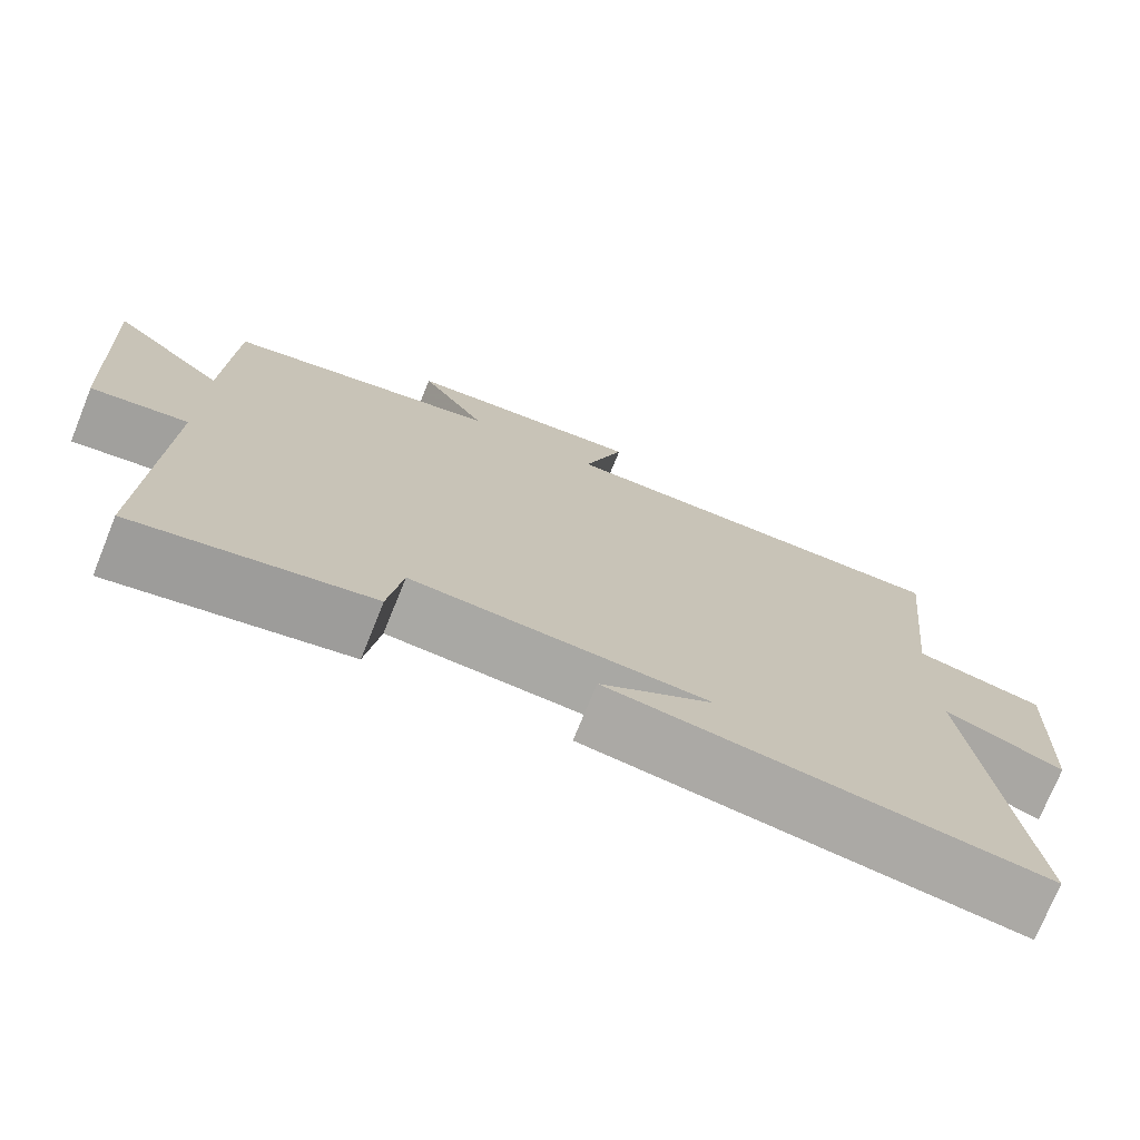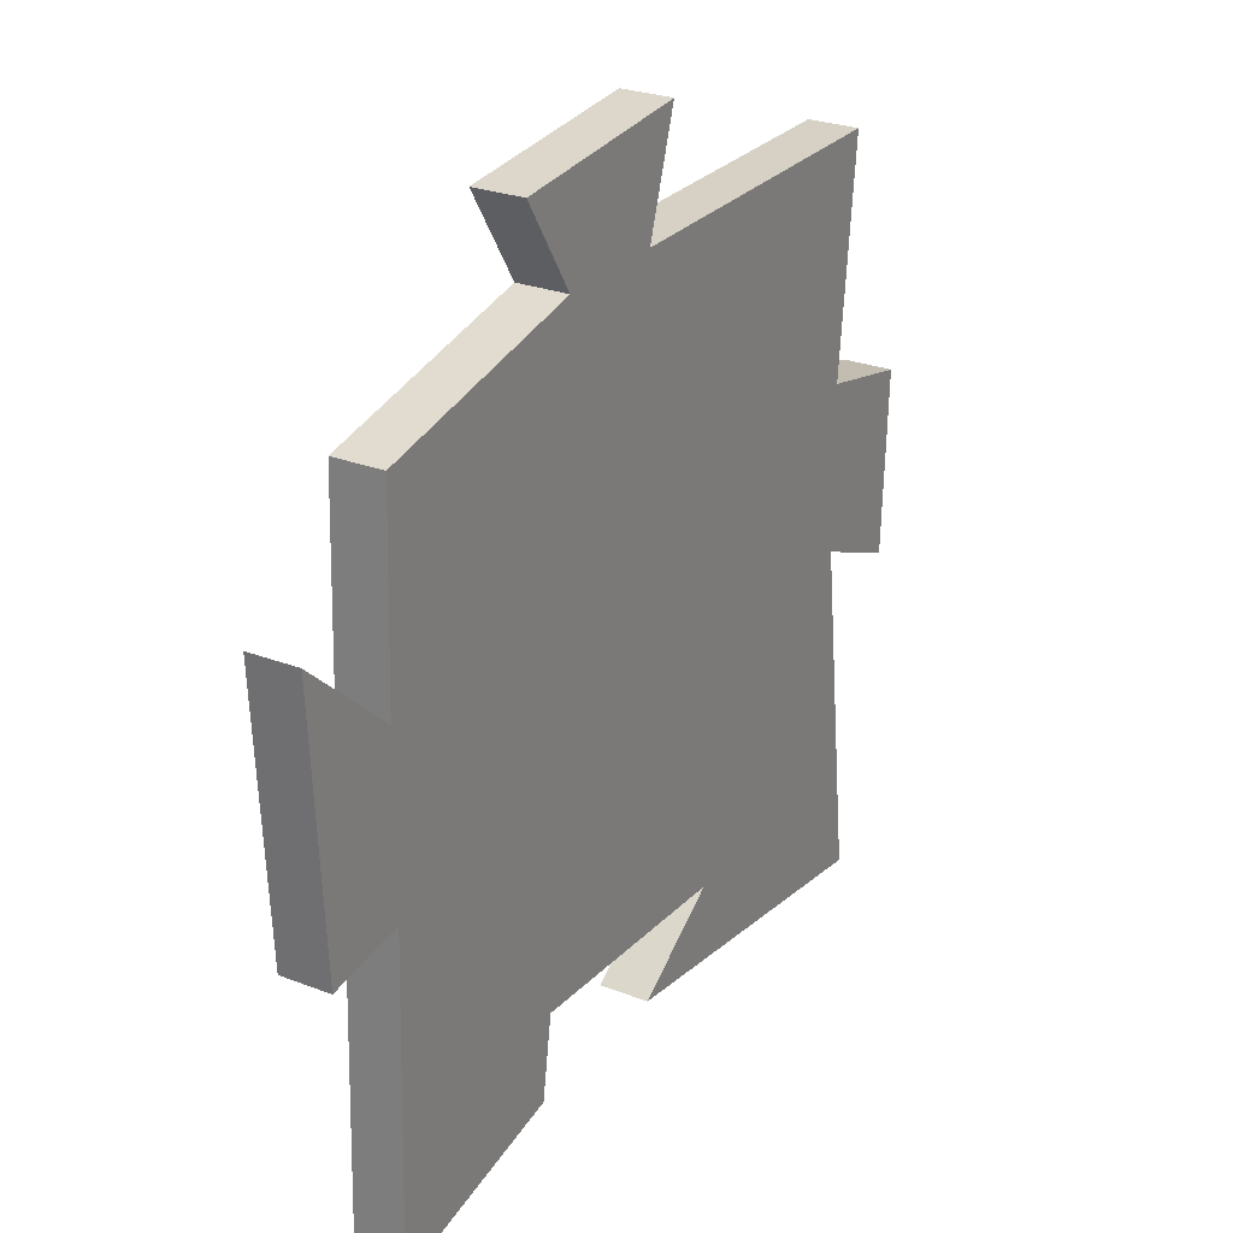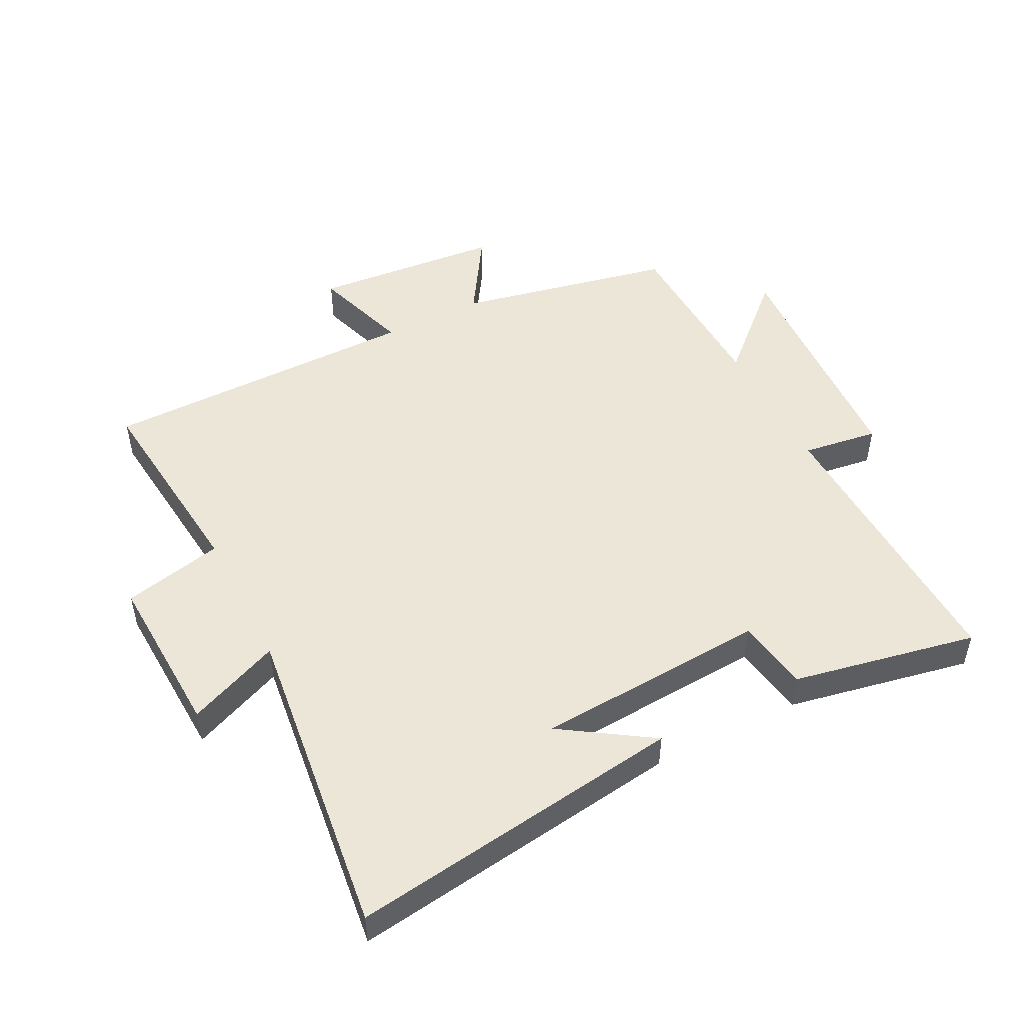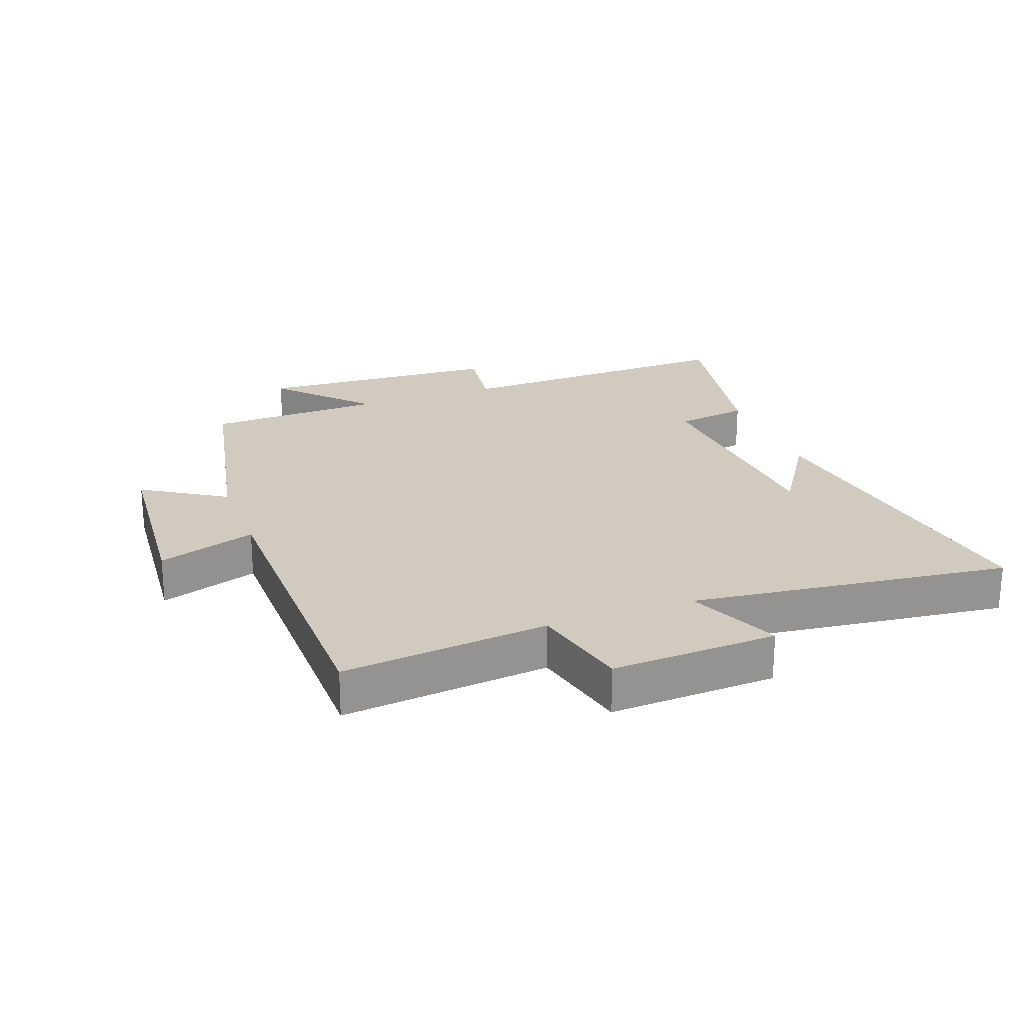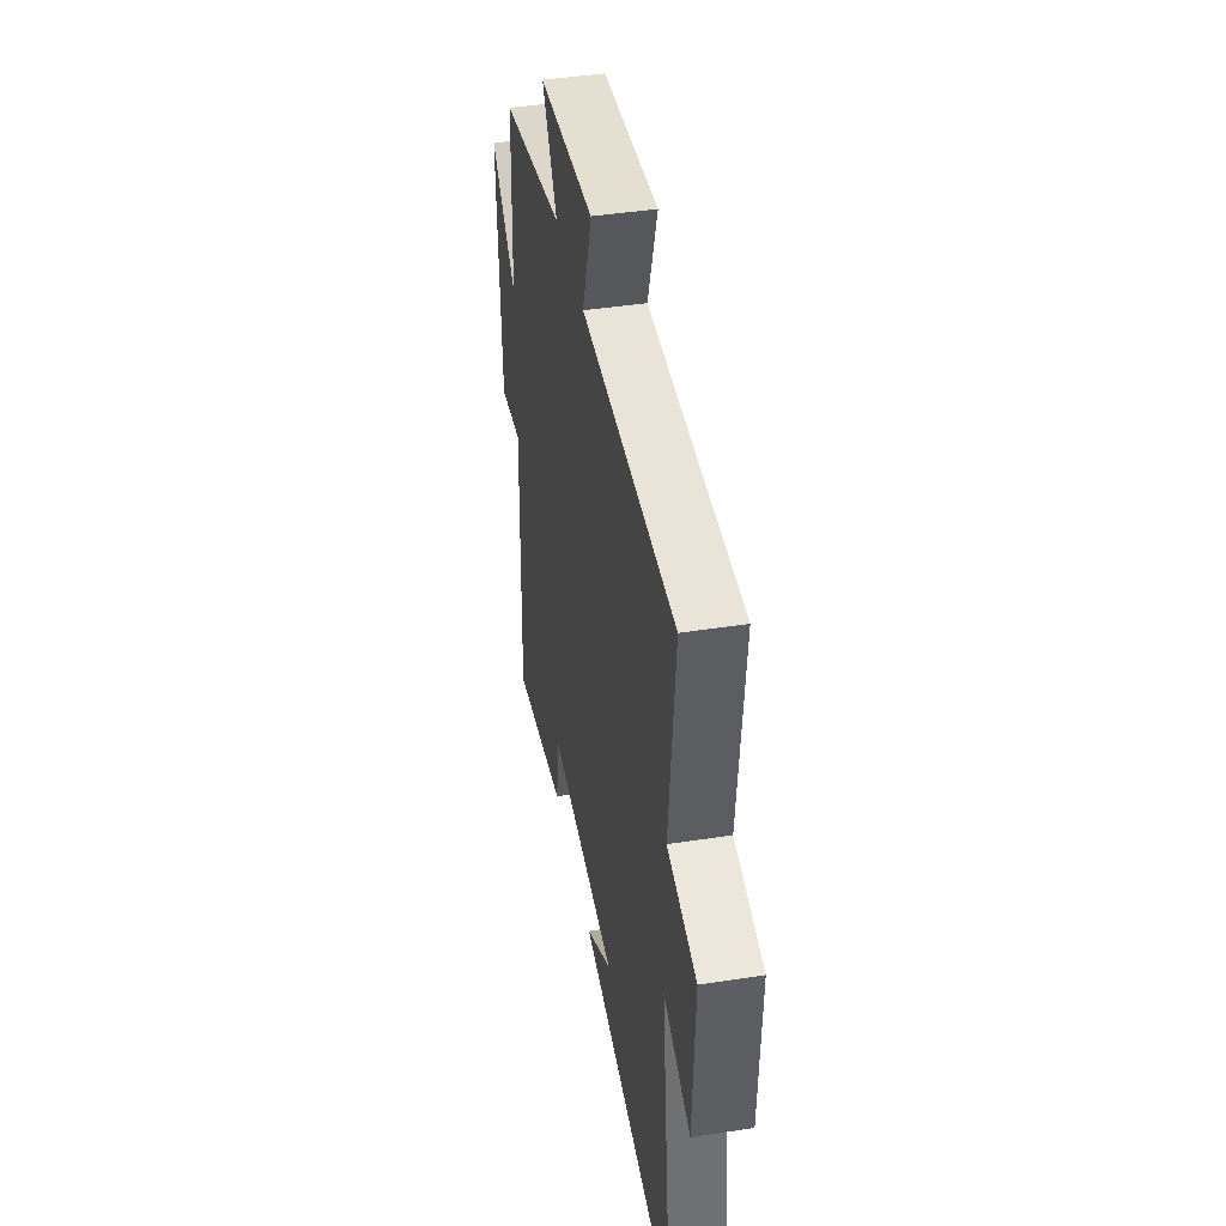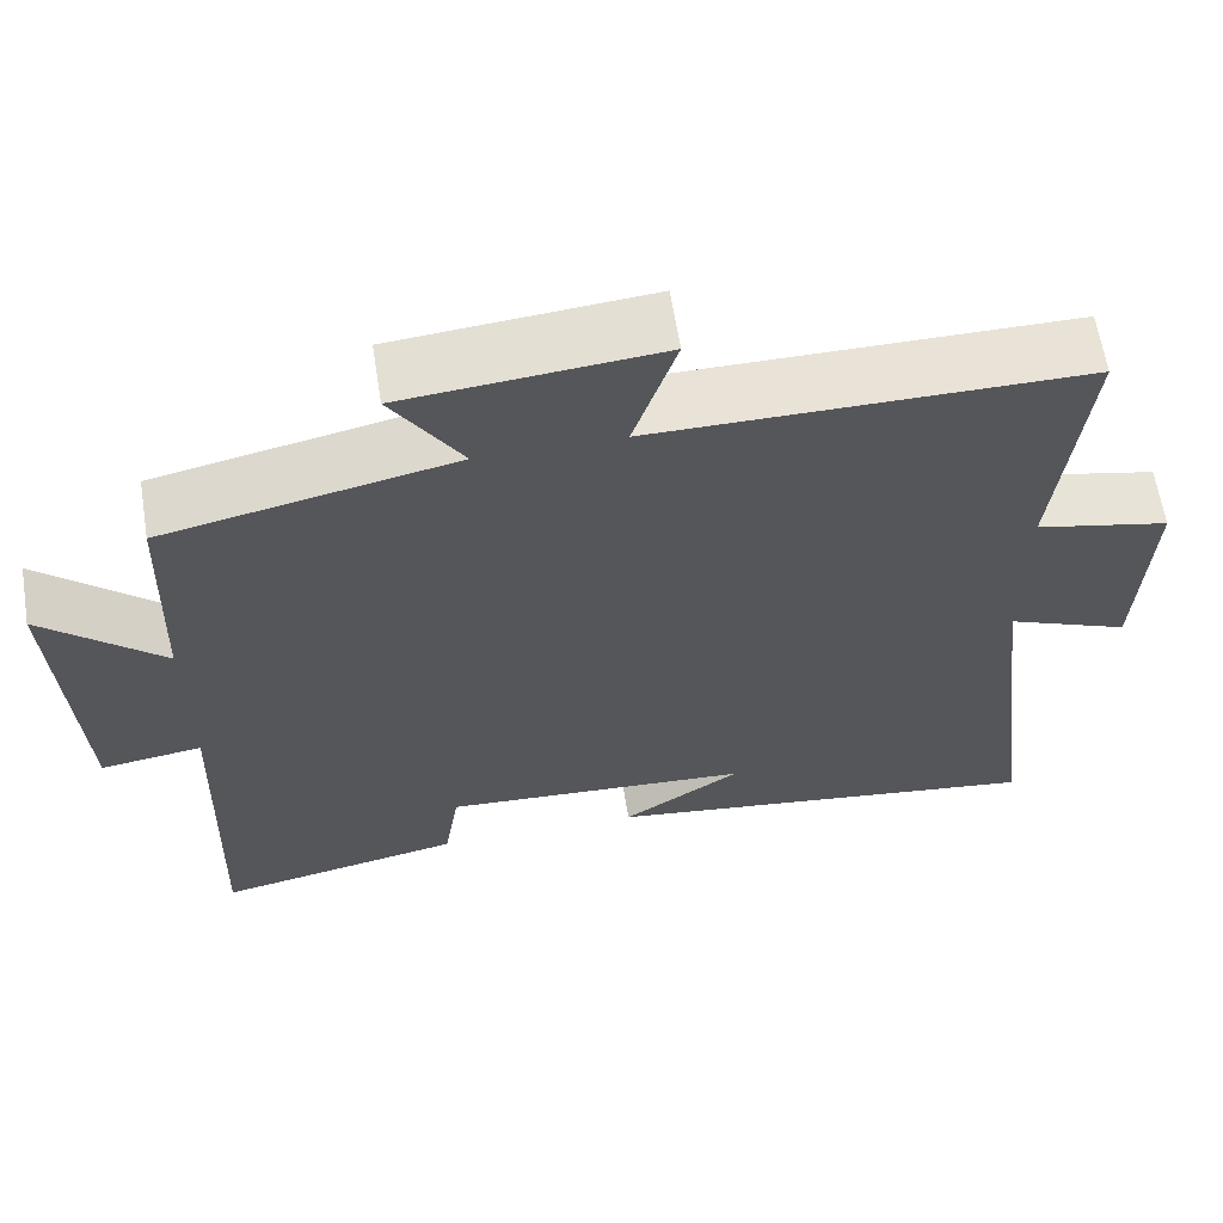
<metadata>
{"format":"obj","ext":"obj","renderer":"f3d","projection":"perspective","resolution":1024,"background":"white","views":[{"elev":-74.2,"azim":-22.0,"up":"+Z"},{"elev":26.9,"azim":-59.2,"up":"+Z"},{"elev":49.5,"azim":152.9,"up":"+Y"},{"elev":23.3,"azim":69.5,"up":"+Y"},{"elev":42.7,"azim":79.5,"up":"+Z"},{"elev":62.7,"azim":-9.1,"up":"+Z"}]}
</metadata>
<code>
v 0.562 0.07 -0.575
v 0.026 0.07 -0.5
v 0.168 0.07 -0.407
v -0.202 0.07 -0.383
v -0.22 0.07 -0.5
v -0.514 0.07 -0.558
v -0.5 0.07 -0.095
v -0.621 0.07 -0.112
v -0.643 0.07 0.278
v -0.5 0.07 0.147
v -0.491 0.07 0.428
v -0.146 0.07 0.5
v -0.229 0.07 0.631
v 0.073 0.07 0.657
v 0.022 0.07 0.5
v 0.534 0.07 0.498
v 0.5 0.07 0.169
v 0.66 0.07 0.133
v 0.648 0.07 -0.131
v 0.5 0.07 -0.069
v 0.562 0 -0.575
v 0.026 0 -0.5
v 0.168 0 -0.407
v -0.202 0 -0.383
v -0.22 0 -0.5
v -0.514 0 -0.558
v -0.5 0 -0.095
v -0.621 0 -0.112
v -0.643 0 0.278
v -0.5 0 0.147
v -0.491 0 0.428
v -0.146 0 0.5
v -0.229 0 0.631
v 0.073 0 0.657
v 0.022 0 0.5
v 0.534 0 0.498
v 0.5 0 0.169
v 0.66 0 0.133
v 0.648 0 -0.131
v 0.5 0 -0.069
f 17 18 19 20
f 15 16 17
f 15 17 20
f 12 13 14 15
f 15 20 1
f 12 15 1
f 11 12 1
f 10 11 1
f 7 8 9 10
f 4 5 6 7
f 3 4 7 10
f 1 2 3
f 1 3 10
f 40 39 38 37
f 37 36 35
f 40 37 35
f 35 34 33 32
f 21 40 35
f 21 35 32
f 21 32 31
f 21 31 30
f 30 29 28 27
f 27 26 25 24
f 30 27 24 23
f 23 22 21
f 30 23 21
f 1 21 22 2
f 2 22 23 3
f 3 23 24 4
f 4 24 25 5
f 5 25 26 6
f 6 26 27 7
f 7 27 28 8
f 8 28 29 9
f 9 29 30 10
f 10 30 31 11
f 11 31 32 12
f 12 32 33 13
f 13 33 34 14
f 14 34 35 15
f 15 35 36 16
f 16 36 37 17
f 17 37 38 18
f 18 38 39 19
f 19 39 40 20
f 20 40 21 1

</code>
